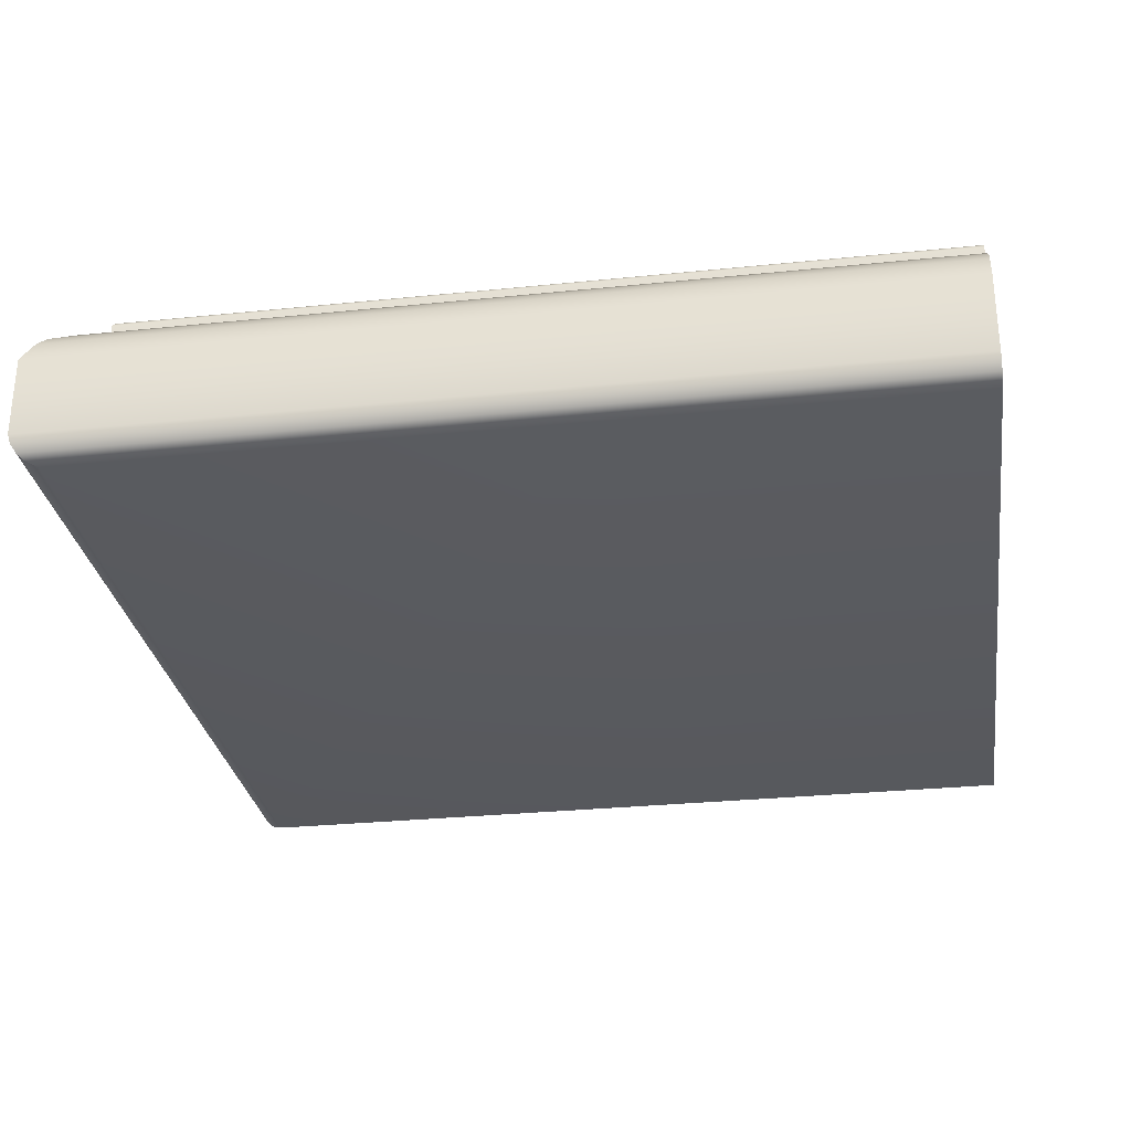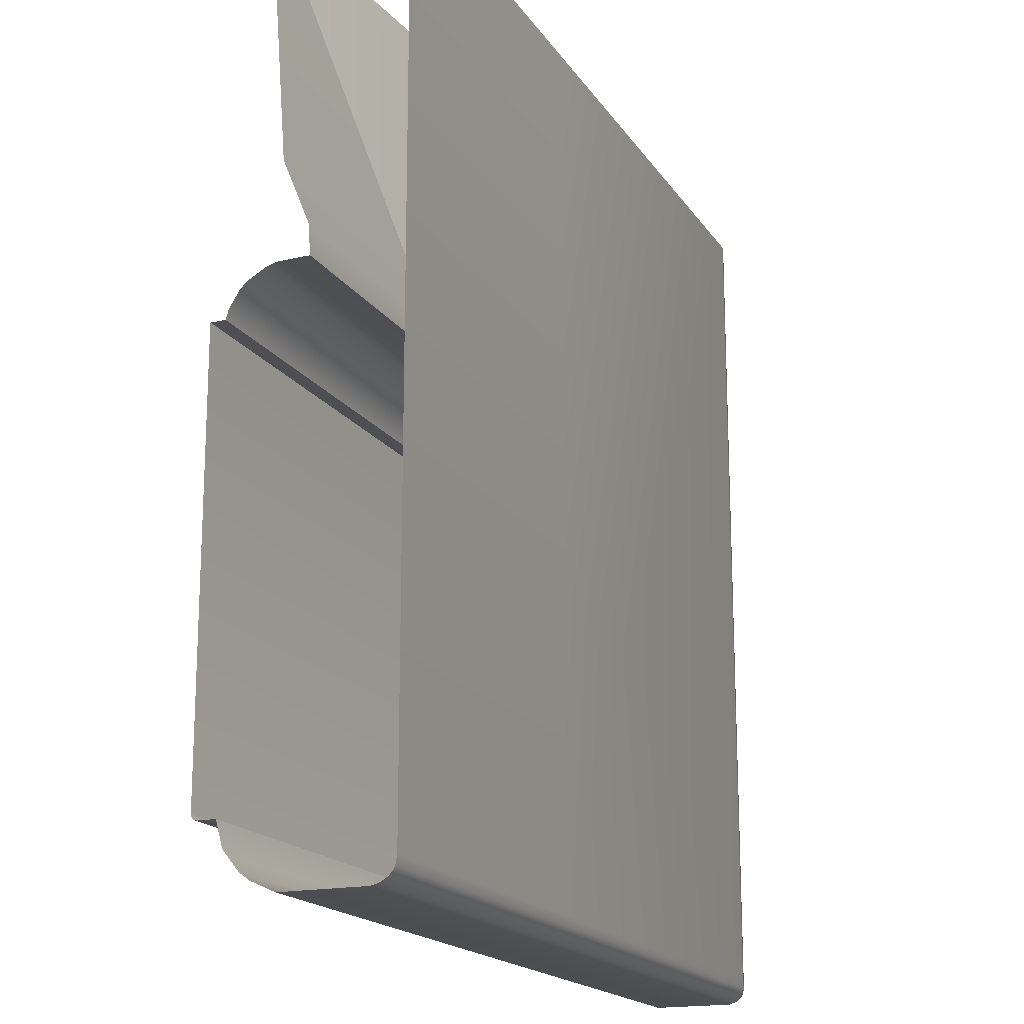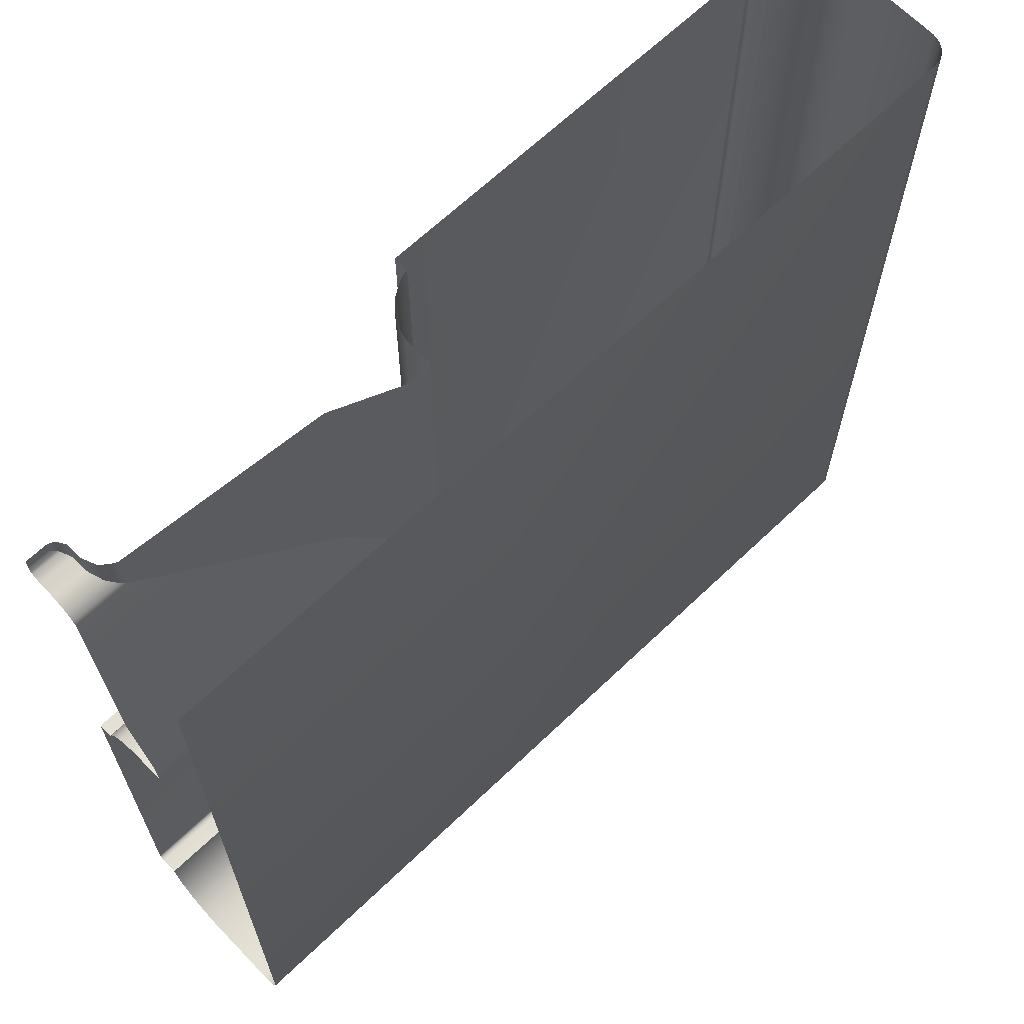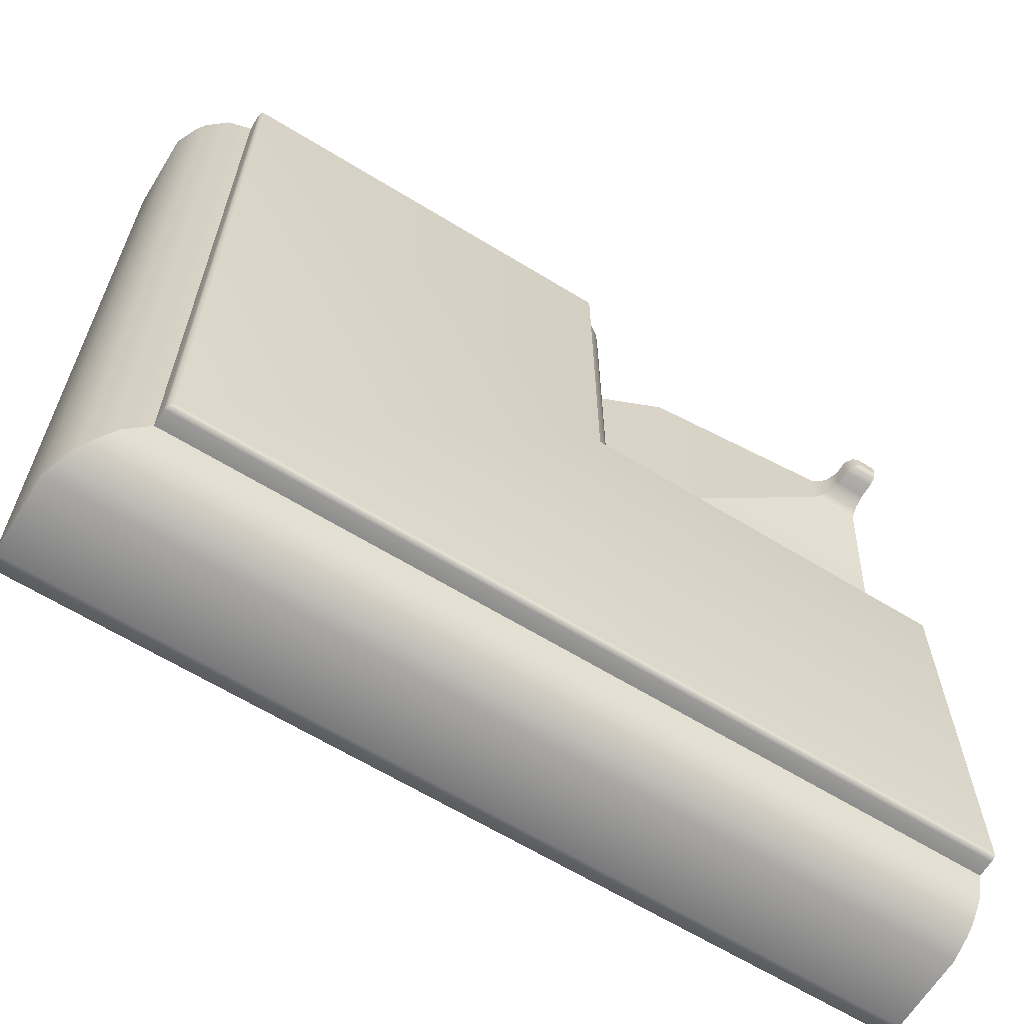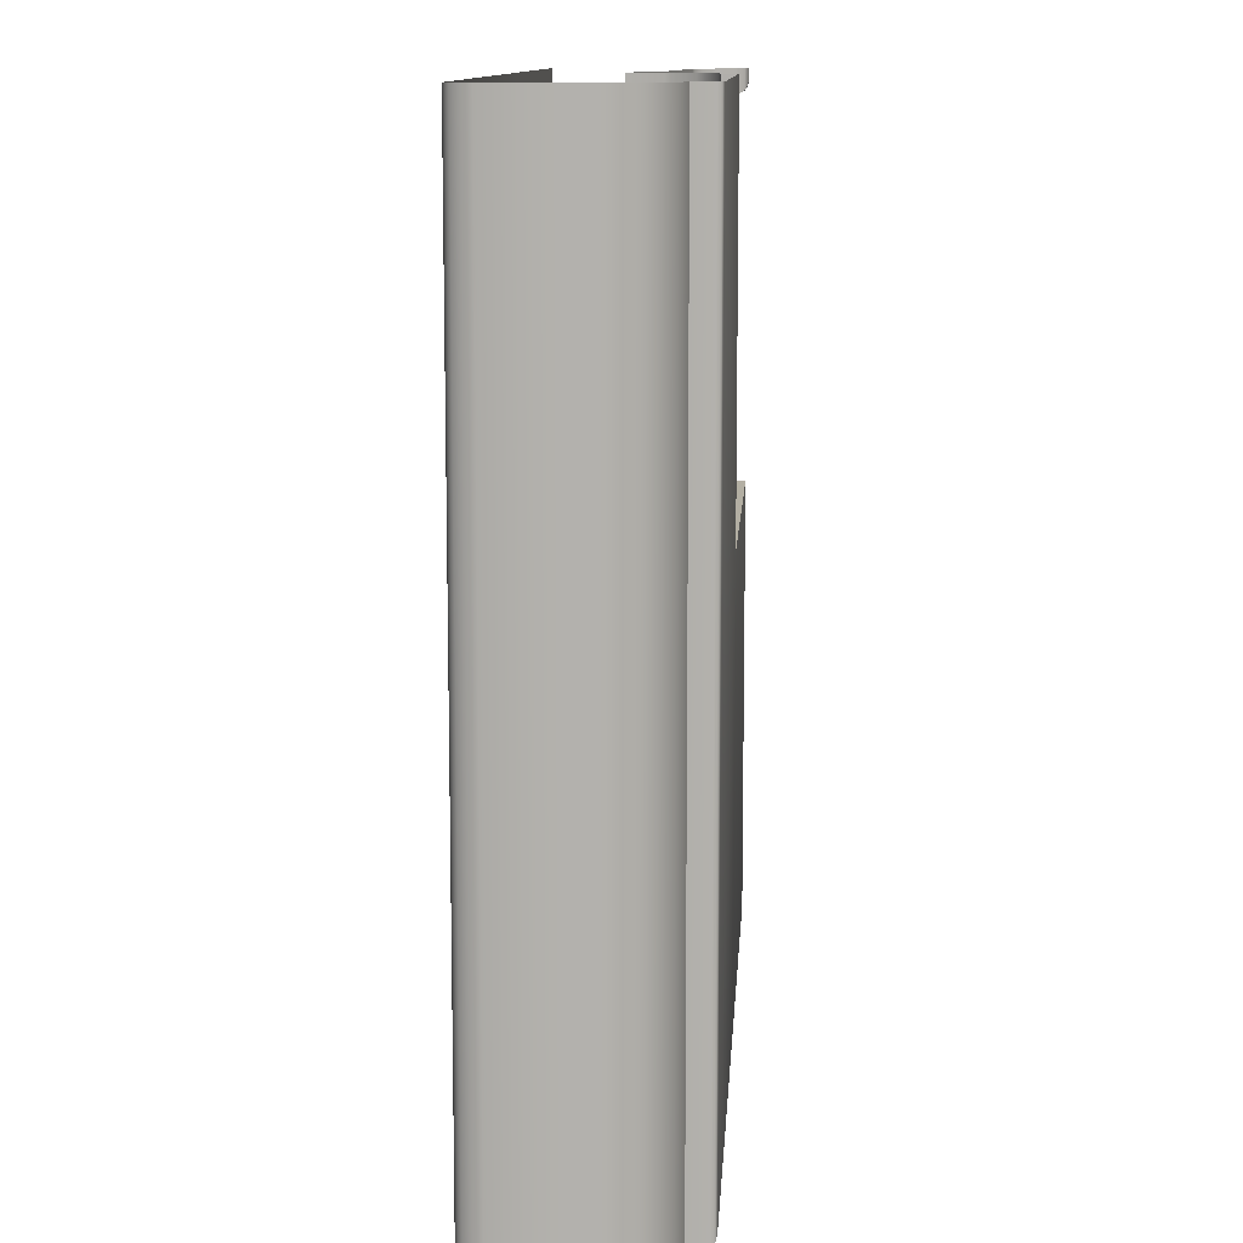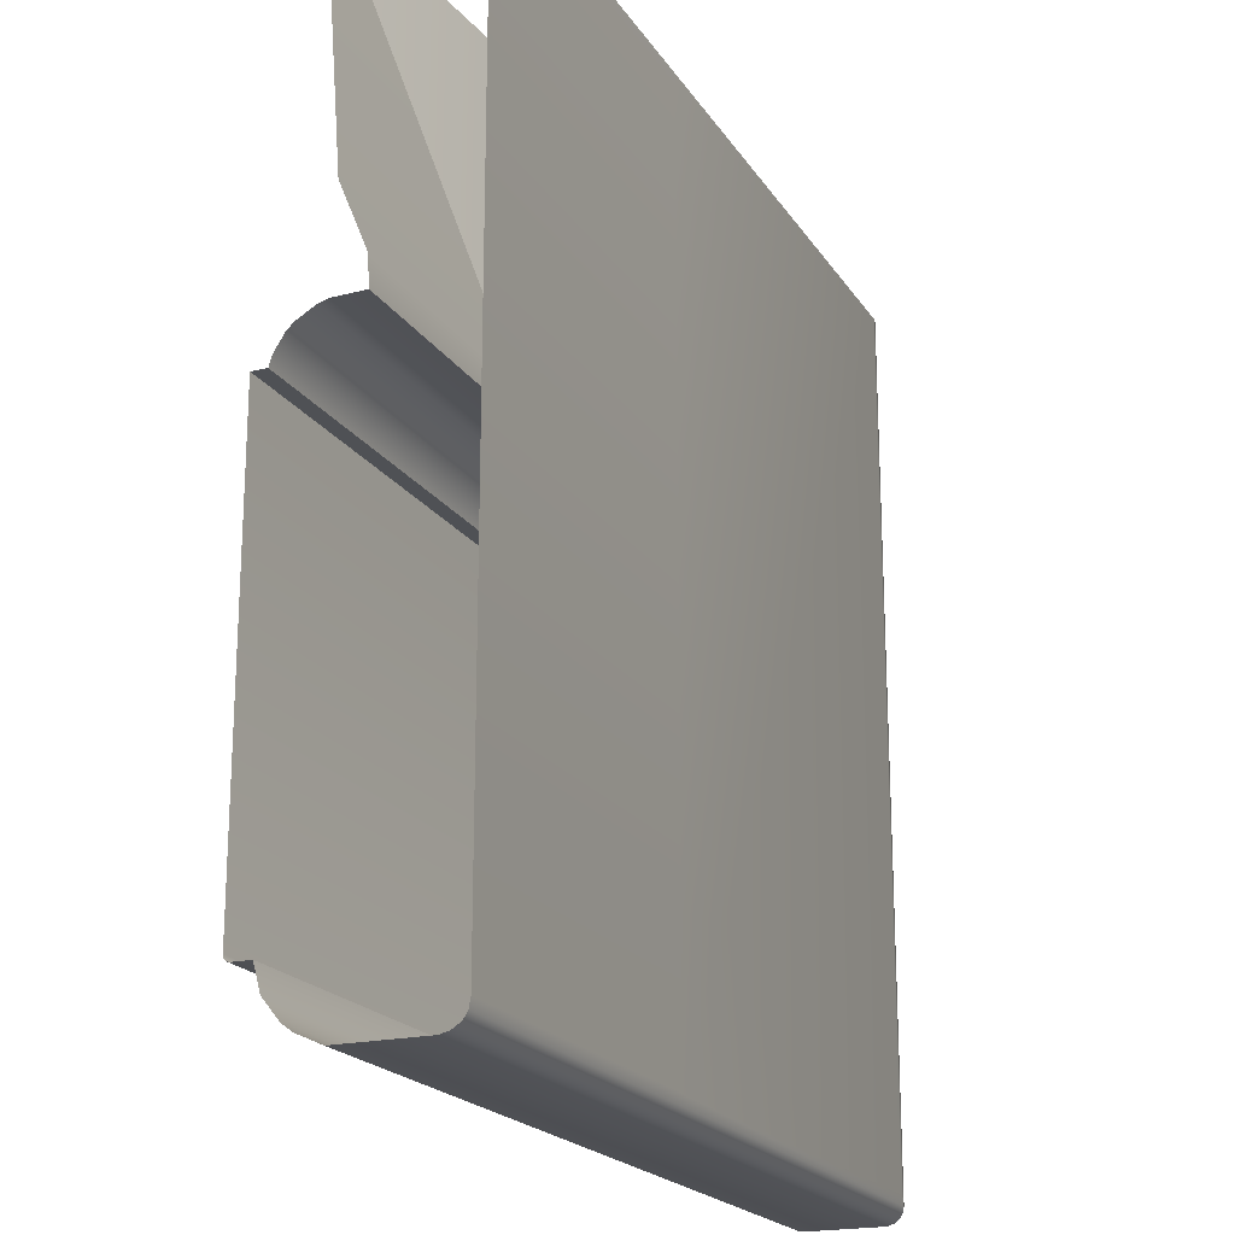
<metadata>
{"format":"obj","ext":"obj","renderer":"f3d","projection":"perspective","resolution":1024,"background":"white","views":[{"elev":-29.1,"azim":8.7,"up":"+Z"},{"elev":-17.6,"azim":112.9,"up":"+Y"},{"elev":65.7,"azim":136.1,"up":"+Y"},{"elev":-64.3,"azim":-31.7,"up":"+Y"},{"elev":11.1,"azim":-86.5,"up":"+Y"},{"elev":-20.0,"azim":113.5,"up":"+Y"}]}
</metadata>
<code>
o DF_21_BL2/DF_21_BL/mesh24/mesh24-geometry#mesh24-geometry
v -0.5047 -0.07143 0.4001
v -0.4342 -0.07113 0.4005
v -0.5049 -0.07113 0.4005
v -0.4342 -0.07143 0.4001
v -0.4342 -0.07083 0.4006
v -0.5825 -0.07113 0.4005
v -0.5046 -0.07153 0.3996
v -0.5052 -0.07083 0.4006
v -0.5828 -0.07143 0.4001
v -0.4342 -0.07153 0.3996
v -0.4342 -0.07043 0.4007
v -0.5828 0.07562 0.4001
v -0.5822 -0.07083 0.4006
v -0.4342 -0.07153 0.3965
v -0.5829 -0.07153 0.3996
v -0.5056 -0.07043 0.4007
v -0.5825 0.07562 0.4005
v -0.5829 0.07562 0.3996
v -0.5818 -0.07043 0.4007
v -0.5046 -0.07153 0.3965
v -0.4342 0.005701 0.4007
v -0.5822 0.07562 0.4006
v -0.5002 -0.0759 0.3953
v -0.5829 0.07562 0.3965
v -0.5829 -0.07153 0.3965
v -0.5056 0.005701 0.4007
v -0.5818 0.07562 0.4007
v -0.4342 -0.0759 0.3953
v -0.5056 0.005701 0.398
v -0.4342 -0.07947 0.3924
v -0.5872 -0.0759 0.3953
v -0.5872 0.07562 0.3953
v -0.4342 0.005701 0.398
v -0.5056 0.07562 0.398
v -0.5056 0.07562 0.4007
v -0.4966 -0.07947 0.3924
v -0.5908 -0.07947 0.3924
v -0.4342 0.007487 0.3975
v -0.5039 0.007487 0.3975
v -0.4953 -0.08076 0.3906
v -0.5908 0.07562 0.3924
v -0.5039 0.07562 0.3975
v -0.4342 -0.08076 0.3906
v -0.5921 0.07562 0.3906
v -0.4342 0.01047 0.3956
v -0.5009 0.01047 0.3956
v -0.5921 -0.08076 0.3906
v -0.4934 -0.08264 0.3865
v -0.5009 0.07562 0.3956
v -0.4342 -0.08264 0.3865
v -0.594 0.07562 0.3865
v -0.4997 0.01166 0.3943
v -0.4997 0.07562 0.3943
v -0.594 -0.08264 0.3865
v -0.4342 -0.08264 0.3718
v -0.4342 0.01166 0.3943
v -0.4934 -0.08264 0.3718
v -0.594 0.07562 0.3718
v -0.4979 0.01344 0.3911
v -0.4979 0.07562 0.3911
v -0.594 -0.08264 0.3718
v -0.4342 -0.08225 0.3702
v -0.4342 0.01344 0.3911
v -0.5936 -0.08225 0.3702
v -0.4938 -0.08225 0.3702
v -0.5936 0.07562 0.3702
v -0.4974 0.01394 0.3894
v -0.4974 0.07562 0.3894
v -0.4342 -0.08135 0.3688
v -0.4342 0.01394 0.3894
v -0.5927 -0.08135 0.3688
v -0.5927 0.07562 0.3688
v -0.4947 -0.08135 0.3688
v -0.4973 0.01404 0.3837
v -0.4973 0.07562 0.3837
v -0.4953 -0.08076 0.3683
v -0.4342 0.01404 0.3837
v -0.5921 -0.08076 0.3683
v -0.4342 -0.08076 0.3683
v -0.4342 0.0194 0.3841
v -0.4919 0.0194 0.3841
v -0.5921 0.07562 0.3683
v -0.4342 -0.08006 0.3679
v -0.4919 0.07562 0.3841
v -0.5914 -0.08006 0.3679
v -0.496 -0.08006 0.3679
v -0.4342 0.03081 0.3888
v -0.4805 0.03081 0.3888
v -0.5914 0.07562 0.3679
v -0.4976 -0.07848 0.3676
v -0.4805 0.07562 0.3888
v -0.5898 -0.07848 0.3676
v -0.4342 -0.07848 0.3676
v -0.4342 0.06764 0.3915
v -0.4437 0.06764 0.3915
v -0.5898 0.07562 0.3676
v -0.4342 0.07562 0.3676
v -0.4437 0.07562 0.3915
v -0.4976 0.07562 0.3676
v -0.4342 0.06844 0.3919
v -0.4429 0.06844 0.3919
v -0.4429 0.07562 0.3919
v -0.4342 0.07002 0.3931
v -0.4413 0.07002 0.3931
v -0.4413 0.07562 0.3931
v -0.4402 0.07112 0.3957
v -0.4342 0.07112 0.3957
v -0.4402 0.07562 0.3957
v -0.4402 0.07112 0.3986
v -0.4342 0.07112 0.3986
v -0.4402 0.07562 0.3986
v -0.4393 0.07201 0.4001
v -0.4342 0.07201 0.4001
v -0.4393 0.07562 0.4001
v -0.4342 0.07241 0.4004
v -0.4389 0.07241 0.4004
v -0.4389 0.07562 0.4004
v -0.4342 0.0734 0.4007
v -0.4379 0.0734 0.4007
v -0.4379 0.07562 0.4007
v -0.4342 0.07562 0.4007
f 1 2 3
f 2 1 4
f 5 3 2
f 6 1 3
f 7 4 1
f 3 5 8
f 1 6 9
f 8 6 3
f 4 7 10
f 9 7 1
f 11 8 5
f 6 12 9
f 6 8 13
f 7 14 10
f 7 9 15
f 8 11 16
f 12 6 17
f 18 9 12
f 8 19 13
f 13 17 6
f 14 7 20
f 9 18 15
f 15 20 7
f 21 16 11
f 19 8 16
f 19 22 13
f 17 13 22
f 23 14 20
f 24 15 18
f 20 15 25
f 16 21 26
f 26 19 16
f 22 19 27
f 14 23 28
f 25 23 20
f 15 24 25
f 21 29 26
f 19 26 27
f 23 30 28
f 23 25 31
f 32 25 24
f 29 21 33
f 34 26 29
f 27 26 35
f 30 23 36
f 25 32 31
f 37 23 31
f 38 29 33
f 26 34 35
f 39 34 29
f 23 37 36
f 40 30 36
f 41 31 32
f 31 41 37
f 29 38 39
f 34 39 42
f 37 40 36
f 30 40 43
f 44 37 41
f 45 39 38
f 46 42 39
f 40 37 47
f 48 43 40
f 37 44 47
f 39 45 46
f 42 46 49
f 47 48 40
f 43 48 50
f 51 47 44
f 45 52 46
f 46 53 49
f 48 47 54
f 48 55 50
f 47 51 54
f 52 45 56
f 53 46 52
f 54 57 48
f 55 48 57
f 58 54 51
f 56 59 52
f 52 60 53
f 57 54 61
f 57 62 55
f 54 58 61
f 59 56 63
f 60 52 59
f 64 57 61
f 62 57 65
f 66 61 58
f 63 67 59
f 59 68 60
f 57 64 65
f 61 66 64
f 65 69 62
f 67 63 70
f 68 59 67
f 71 65 64
f 72 64 66
f 69 65 73
f 70 74 67
f 67 75 68
f 65 71 73
f 64 72 71
f 76 69 73
f 74 70 77
f 75 67 74
f 71 76 73
f 72 78 71
f 69 76 79
f 80 74 77
f 81 75 74
f 76 71 78
f 78 72 82
f 76 83 79
f 74 80 81
f 75 81 84
f 85 76 78
f 82 85 78
f 83 76 86
f 87 81 80
f 88 84 81
f 76 85 86
f 85 82 89
f 90 83 86
f 81 87 88
f 84 88 91
f 85 90 86
f 89 92 85
f 83 90 93
f 94 88 87
f 95 91 88
f 90 85 92
f 92 89 96
f 90 97 93
f 88 94 95
f 91 95 98
f 96 90 92
f 97 90 99
f 100 95 94
f 101 98 95
f 90 96 99
f 95 100 101
f 98 101 102
f 103 101 100
f 104 102 101
f 101 103 104
f 102 104 105
f 103 106 104
f 106 105 104
f 106 103 107
f 105 106 108
f 107 109 106
f 109 108 106
f 109 107 110
f 108 109 111
f 110 112 109
f 112 111 109
f 112 110 113
f 111 112 114
f 115 112 113
f 116 114 112
f 112 115 116
f 114 116 117
f 118 116 115
f 119 117 116
f 116 118 119
f 117 119 120
f 121 119 118
f 119 121 120
f 3 2 1
f 4 1 2
f 2 3 5
f 3 1 6
f 1 4 7
f 8 5 3
f 9 6 1
f 3 6 8
f 10 7 4
f 1 7 9
f 5 8 11
f 9 12 6
f 13 8 6
f 10 14 7
f 15 9 7
f 16 11 8
f 17 6 12
f 12 9 18
f 13 19 8
f 6 17 13
f 20 7 14
f 15 18 9
f 7 20 15
f 11 16 21
f 16 8 19
f 13 22 19
f 22 13 17
f 20 14 23
f 18 15 24
f 25 15 20
f 26 21 16
f 16 19 26
f 27 19 22
f 28 23 14
f 20 23 25
f 25 24 15
f 26 29 21
f 27 26 19
f 28 30 23
f 31 25 23
f 24 25 32
f 33 21 29
f 29 26 34
f 35 26 27
f 36 23 30
f 31 32 25
f 31 23 37
f 33 29 38
f 35 34 26
f 29 34 39
f 36 37 23
f 36 30 40
f 32 31 41
f 37 41 31
f 39 38 29
f 42 39 34
f 36 40 37
f 43 40 30
f 41 37 44
f 38 39 45
f 39 42 46
f 47 37 40
f 40 43 48
f 47 44 37
f 46 45 39
f 49 46 42
f 40 48 47
f 50 48 43
f 44 47 51
f 46 52 45
f 49 53 46
f 54 47 48
f 50 55 48
f 54 51 47
f 56 45 52
f 52 46 53
f 48 57 54
f 57 48 55
f 51 54 58
f 52 59 56
f 53 60 52
f 61 54 57
f 55 62 57
f 61 58 54
f 63 56 59
f 59 52 60
f 61 57 64
f 65 57 62
f 58 61 66
f 59 67 63
f 60 68 59
f 65 64 57
f 64 66 61
f 62 69 65
f 70 63 67
f 67 59 68
f 64 65 71
f 66 64 72
f 73 65 69
f 67 74 70
f 68 75 67
f 73 71 65
f 71 72 64
f 73 69 76
f 77 70 74
f 74 67 75
f 73 76 71
f 71 78 72
f 79 76 69
f 77 74 80
f 74 75 81
f 78 71 76
f 82 72 78
f 79 83 76
f 81 80 74
f 84 81 75
f 78 76 85
f 78 85 82
f 86 76 83
f 80 81 87
f 81 84 88
f 86 85 76
f 89 82 85
f 86 83 90
f 88 87 81
f 91 88 84
f 86 90 85
f 85 92 89
f 93 90 83
f 87 88 94
f 88 91 95
f 92 85 90
f 96 89 92
f 93 97 90
f 95 94 88
f 98 95 91
f 92 90 96
f 99 90 97
f 94 95 100
f 95 98 101
f 99 96 90
f 101 100 95
f 102 101 98
f 100 101 103
f 101 102 104
f 104 103 101
f 105 104 102
f 104 106 103
f 104 105 106
f 107 103 106
f 108 106 105
f 106 109 107
f 106 108 109
f 110 107 109
f 111 109 108
f 109 112 110
f 109 111 112
f 113 110 112
f 114 112 111
f 113 112 115
f 112 114 116
f 116 115 112
f 117 116 114
f 115 116 118
f 116 117 119
f 119 118 116
f 120 119 117
f 118 119 121
f 120 121 119

</code>
